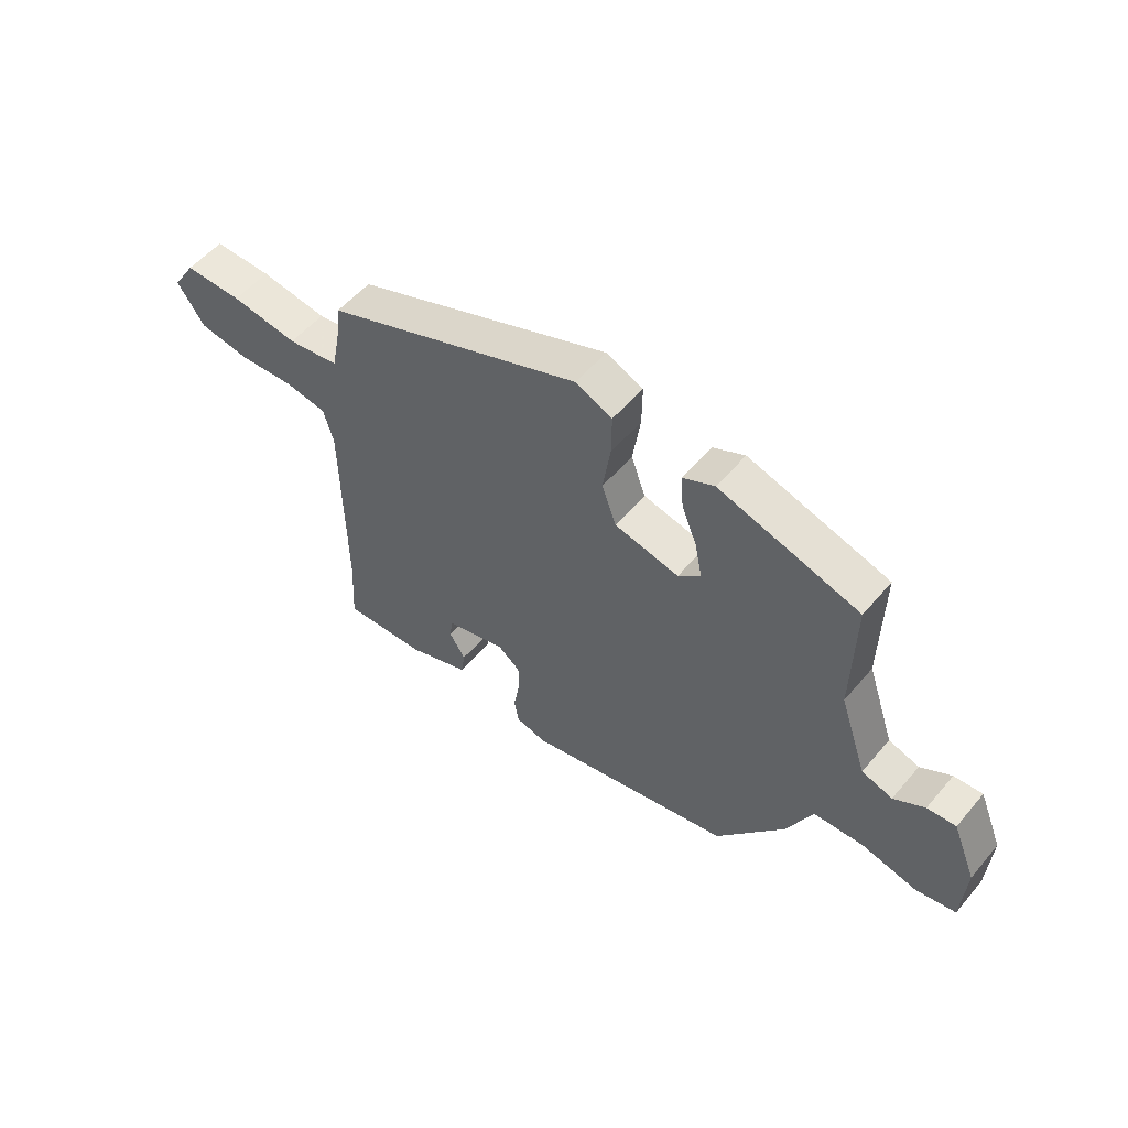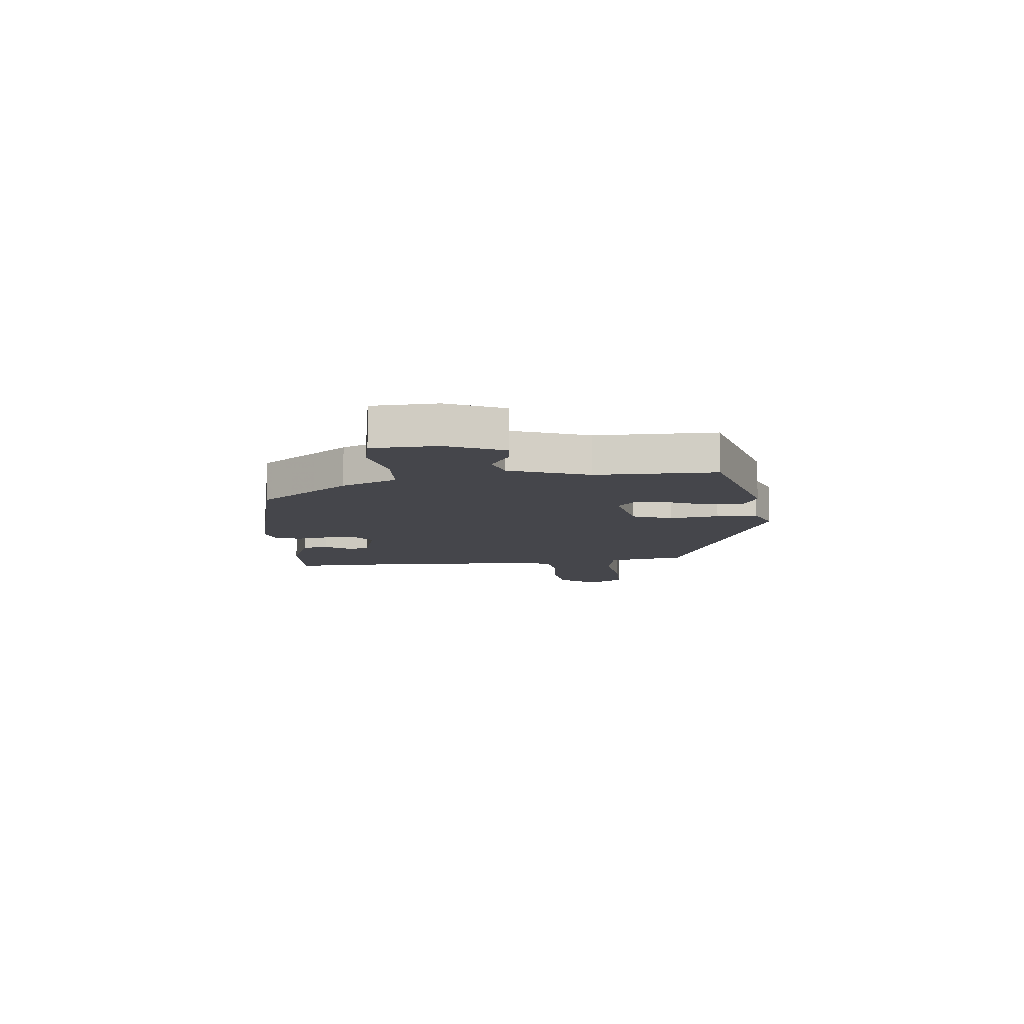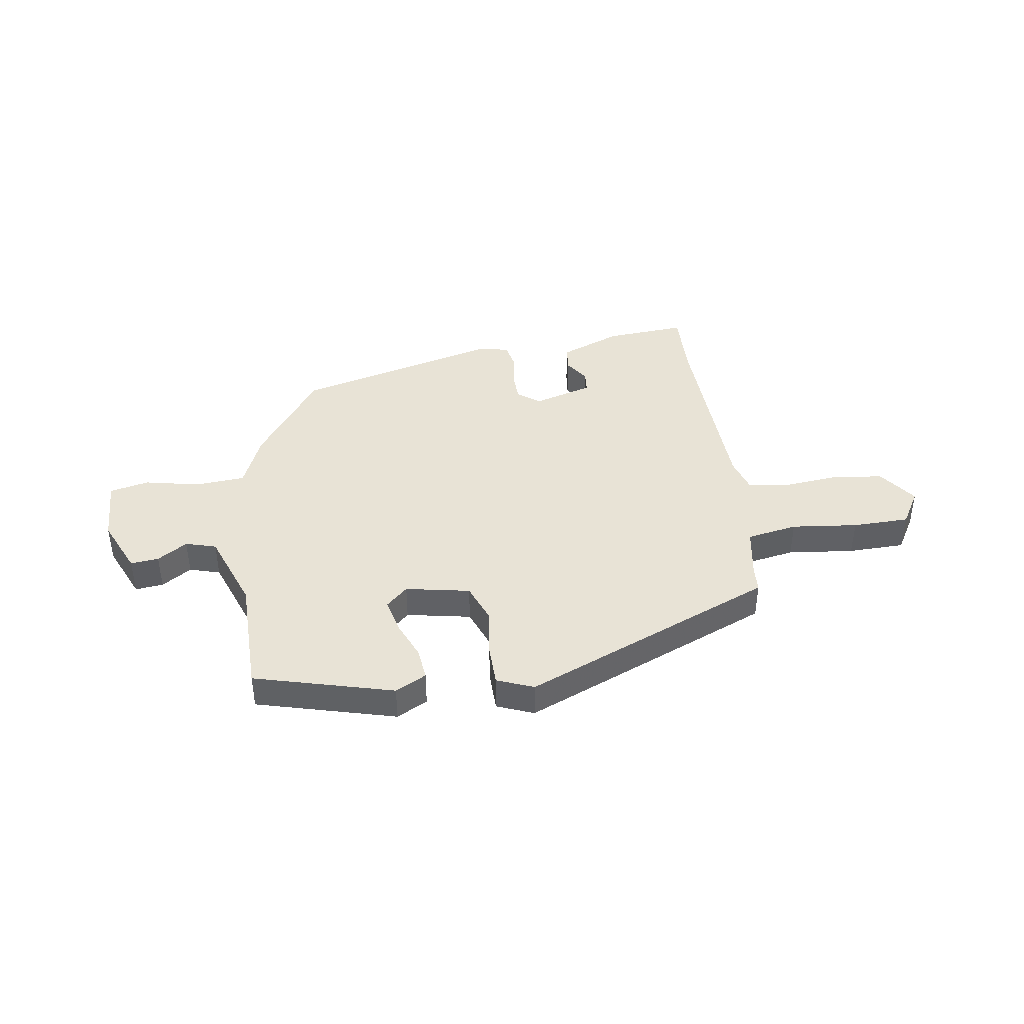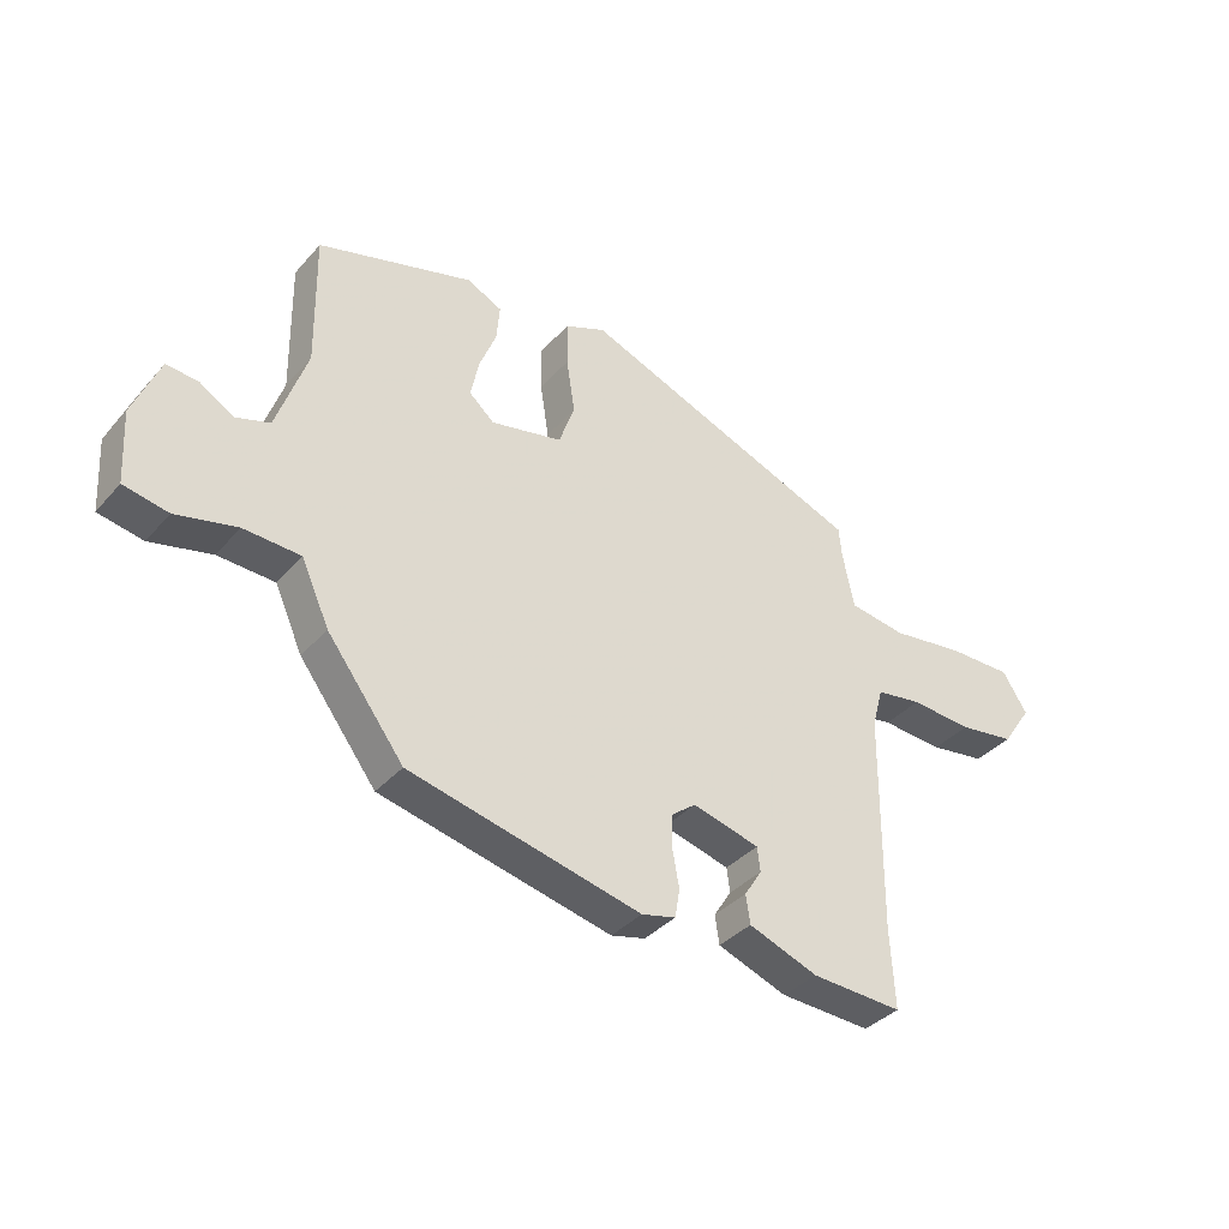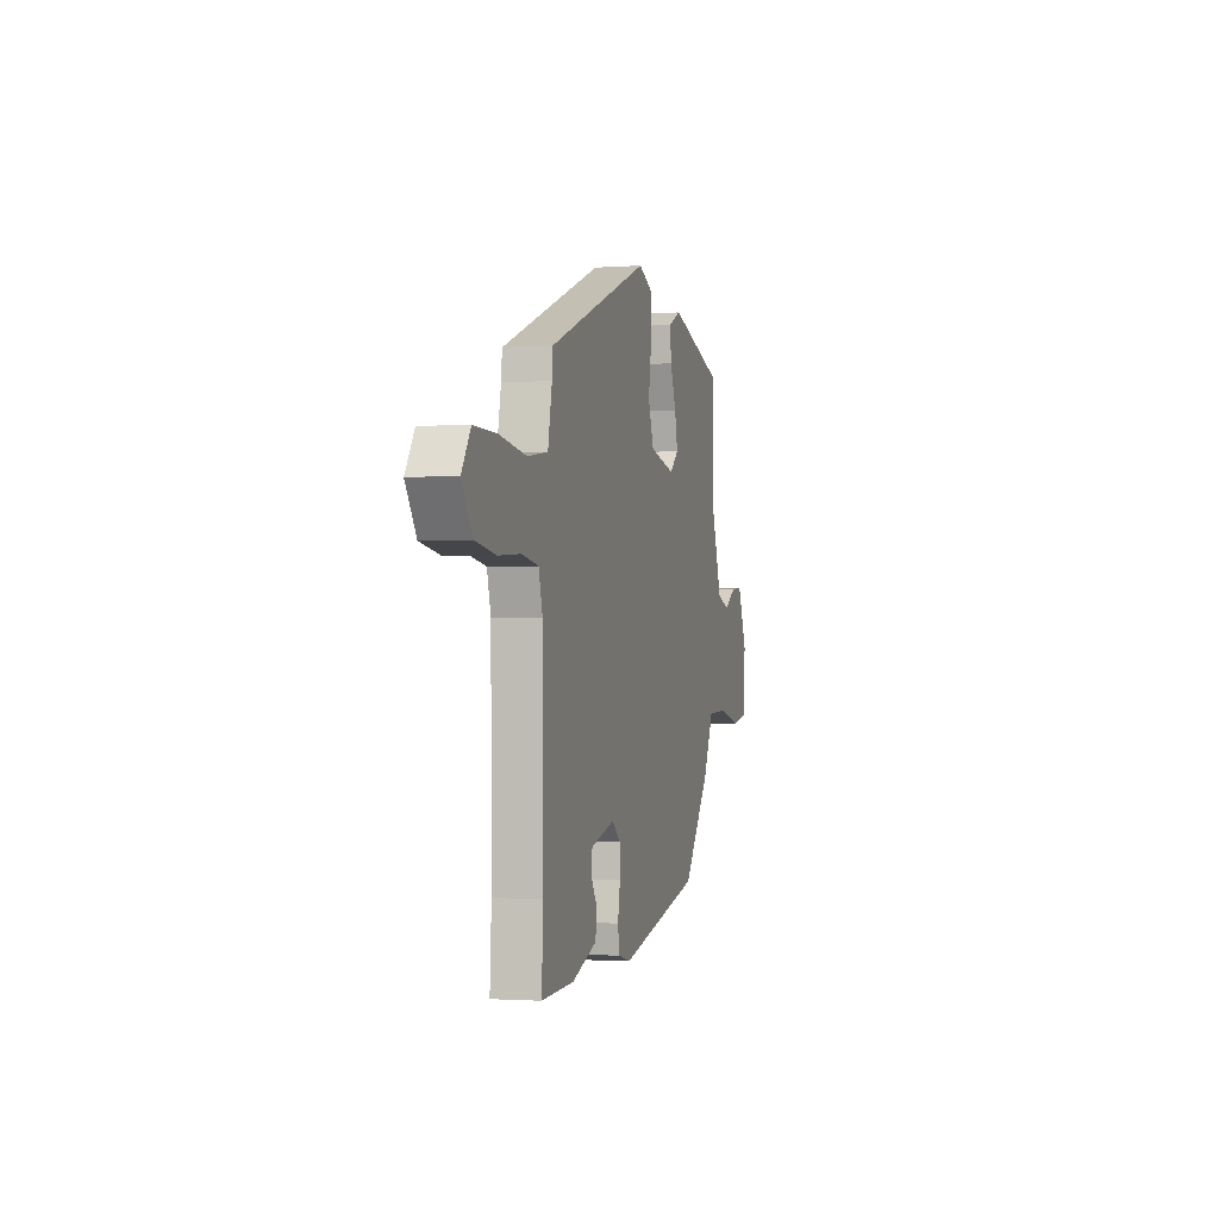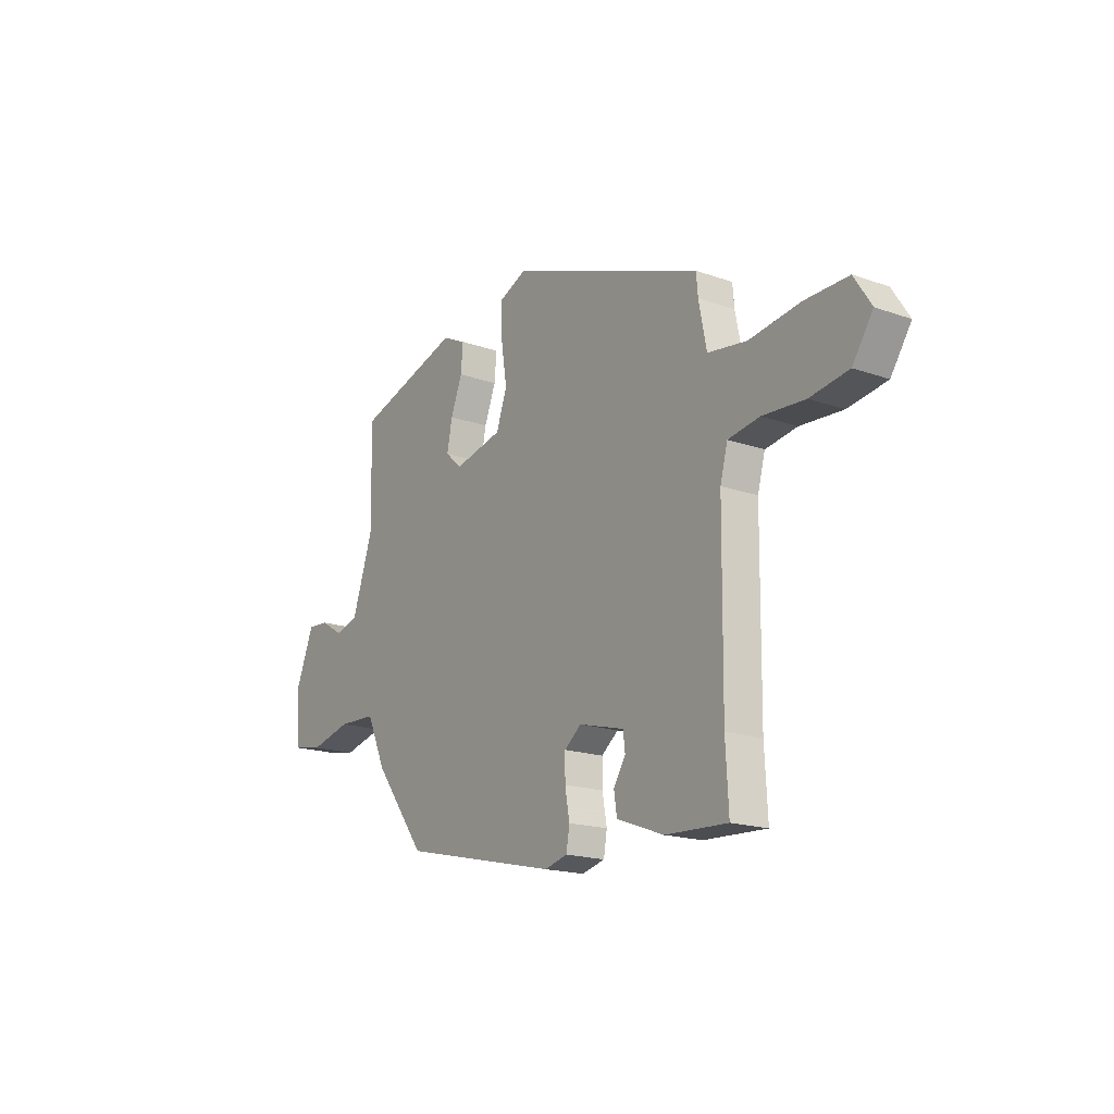
<metadata>
{"format":"obj","ext":"obj","renderer":"f3d","projection":"perspective","resolution":1024,"background":"white","views":[{"elev":54.2,"azim":-140.7,"up":"+Z"},{"elev":-10.1,"azim":-85.2,"up":"+Y"},{"elev":41.6,"azim":-10.0,"up":"+Y"},{"elev":-37.0,"azim":-35.9,"up":"+Z"},{"elev":-1.6,"azim":104.9,"up":"+Z"},{"elev":-17.9,"azim":55.5,"up":"+Z"}]}
</metadata>
<code>
v -0.33 0.07 -0.446
v -0.456 0.07 -0.28
v -0.502 0.07 -0.179
v -0.595 0.07 -0.175
v -0.695 0.07 -0.199
v -0.768 0.07 -0.185
v -0.775 0.07 -0.065
v -0.732 0.07 0.04
v -0.68 0.07 0.036
v -0.624 0.07 0.002
v -0.568 0.07 0.02
v -0.518 0.07 0.167
v -0.522 0.07 0.387
v -0.267 0.07 0.463
v -0.209 0.07 0.435
v -0.214 0.07 0.375
v -0.242 0.07 0.304
v -0.255 0.07 0.24
v -0.214 0.07 0.204
v -0.096 0.07 0.23
v -0.07 0.07 0.303
v -0.084 0.07 0.394
v -0.085 0.07 0.469
v -0.018 0.07 0.498
v 0.452 0.07 0.317
v 0.456 0.07 0.27
v 0.475 0.07 0.175
v 0.569 0.07 0.161
v 0.691 0.07 0.178
v 0.796 0.07 0.179
v 0.837 0.07 0.115
v 0.788 0.07 0.043
v 0.695 0.07 0.029
v 0.593 0.07 0.036
v 0.517 0.07 0.024
v 0.499 0.07 -0.042
v 0.495 0.07 -0.405
v 0.502 0.07 -0.535
v 0.352 0.07 -0.528
v 0.238 0.07 -0.486
v 0.231 0.07 -0.439
v 0.26 0.07 -0.393
v 0.255 0.07 -0.353
v 0.145 0.07 -0.324
v 0.104 0.07 -0.356
v 0.104 0.07 -0.411
v 0.115 0.07 -0.472
v 0.107 0.07 -0.519
v 0.051 0.07 -0.533
v -0.33 0 -0.446
v -0.456 0 -0.28
v -0.502 0 -0.179
v -0.595 0 -0.175
v -0.695 0 -0.199
v -0.768 0 -0.185
v -0.775 0 -0.065
v -0.732 0 0.04
v -0.68 0 0.036
v -0.624 0 0.002
v -0.568 0 0.02
v -0.518 0 0.167
v -0.522 0 0.387
v -0.267 0 0.463
v -0.209 0 0.435
v -0.214 0 0.375
v -0.242 0 0.304
v -0.255 0 0.24
v -0.214 0 0.204
v -0.096 0 0.23
v -0.07 0 0.303
v -0.084 0 0.394
v -0.085 0 0.469
v -0.018 0 0.498
v 0.452 0 0.317
v 0.456 0 0.27
v 0.475 0 0.175
v 0.569 0 0.161
v 0.691 0 0.178
v 0.796 0 0.179
v 0.837 0 0.115
v 0.788 0 0.043
v 0.695 0 0.029
v 0.593 0 0.036
v 0.517 0 0.024
v 0.499 0 -0.042
v 0.495 0 -0.405
v 0.502 0 -0.535
v 0.352 0 -0.528
v 0.238 0 -0.486
v 0.231 0 -0.439
v 0.26 0 -0.393
v 0.255 0 -0.353
v 0.145 0 -0.324
v 0.104 0 -0.356
v 0.104 0 -0.411
v 0.115 0 -0.472
v 0.107 0 -0.519
v 0.051 0 -0.533
f 1 2 3
f 49 1 3
f 48 49 3
f 47 48 3
f 46 47 3
f 45 46 3
f 44 45 3
f 40 41 42
f 39 40 42
f 38 39 42
f 37 38 42
f 36 37 42 43
f 35 36 43 44
f 32 33 34
f 31 32 34
f 30 31 34
f 29 30 34
f 28 29 34
f 27 28 34 35
f 24 25 26
f 23 24 26
f 22 23 26
f 21 22 26
f 20 21 26 27
f 35 44 3
f 27 35 3
f 20 27 3
f 19 20 3
f 15 16 17
f 14 15 17
f 13 14 17
f 12 13 17
f 11 12 17 18
f 8 9 10
f 7 8 10
f 6 7 10
f 5 6 10
f 4 5 10
f 4 10 11
f 11 18 19
f 4 11 19
f 3 4 19
f 52 51 50
f 52 50 98
f 52 98 97
f 52 97 96
f 52 96 95
f 52 95 94
f 52 94 93
f 91 90 89
f 91 89 88
f 91 88 87
f 91 87 86
f 92 91 86 85
f 93 92 85 84
f 83 82 81
f 83 81 80
f 83 80 79
f 83 79 78
f 83 78 77
f 84 83 77 76
f 75 74 73
f 75 73 72
f 75 72 71
f 75 71 70
f 76 75 70 69
f 52 93 84
f 52 84 76
f 52 76 69
f 52 69 68
f 66 65 64
f 66 64 63
f 66 63 62
f 66 62 61
f 67 66 61 60
f 59 58 57
f 59 57 56
f 59 56 55
f 59 55 54
f 59 54 53
f 60 59 53
f 68 67 60
f 68 60 53
f 68 53 52
f 1 50 51 2
f 2 51 52 3
f 3 52 53 4
f 4 53 54 5
f 5 54 55 6
f 6 55 56 7
f 7 56 57 8
f 8 57 58 9
f 9 58 59 10
f 10 59 60 11
f 11 60 61 12
f 12 61 62 13
f 13 62 63 14
f 14 63 64 15
f 15 64 65 16
f 16 65 66 17
f 17 66 67 18
f 18 67 68 19
f 19 68 69 20
f 20 69 70 21
f 21 70 71 22
f 22 71 72 23
f 23 72 73 24
f 24 73 74 25
f 25 74 75 26
f 26 75 76 27
f 27 76 77 28
f 28 77 78 29
f 29 78 79 30
f 30 79 80 31
f 31 80 81 32
f 32 81 82 33
f 33 82 83 34
f 34 83 84 35
f 35 84 85 36
f 36 85 86 37
f 37 86 87 38
f 38 87 88 39
f 39 88 89 40
f 40 89 90 41
f 41 90 91 42
f 42 91 92 43
f 43 92 93 44
f 44 93 94 45
f 45 94 95 46
f 46 95 96 47
f 47 96 97 48
f 48 97 98 49
f 49 98 50 1

</code>
